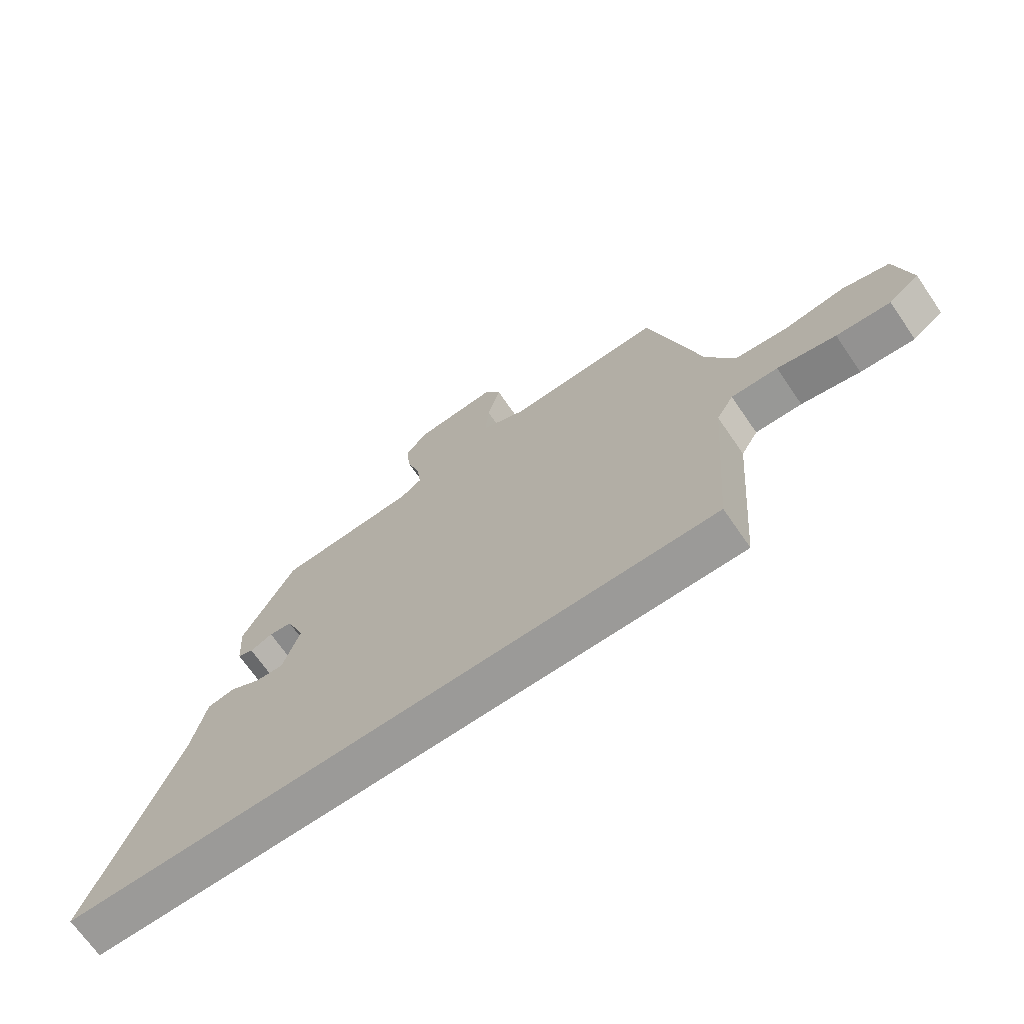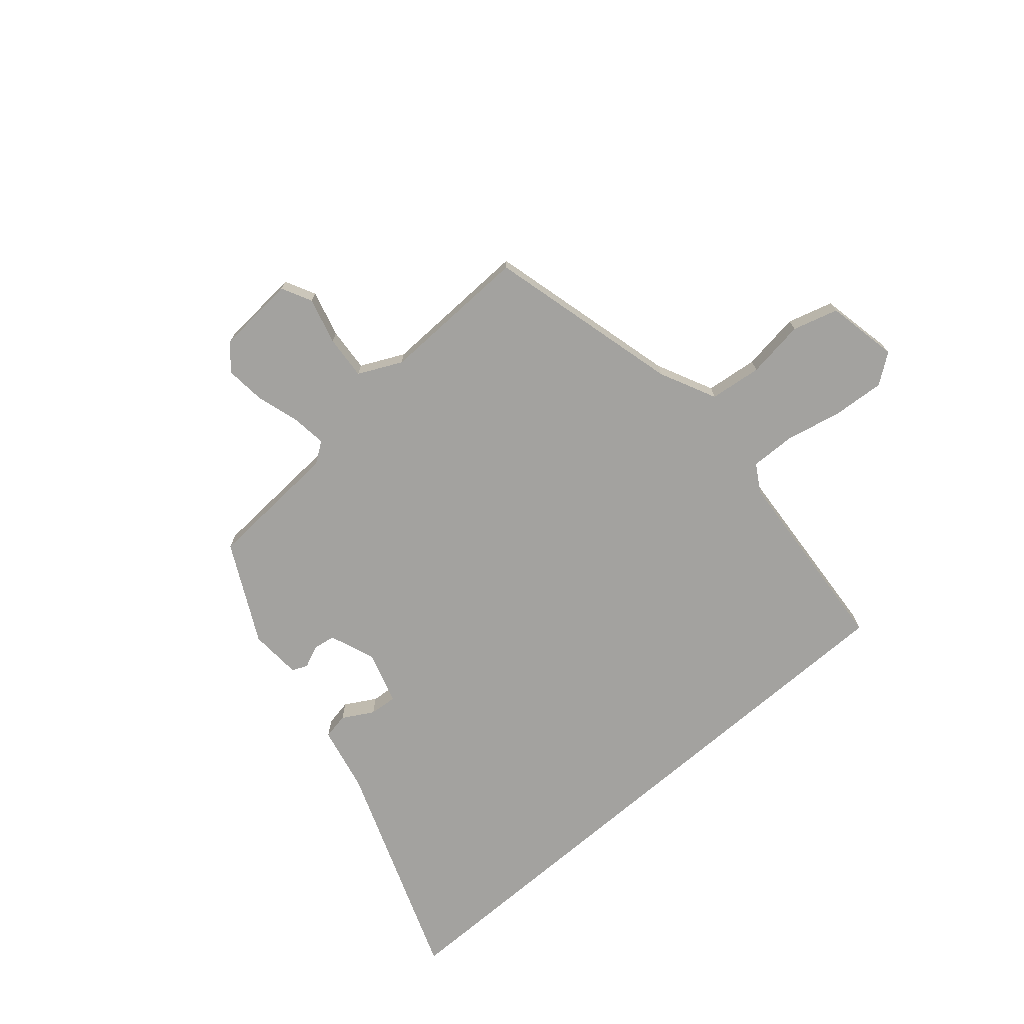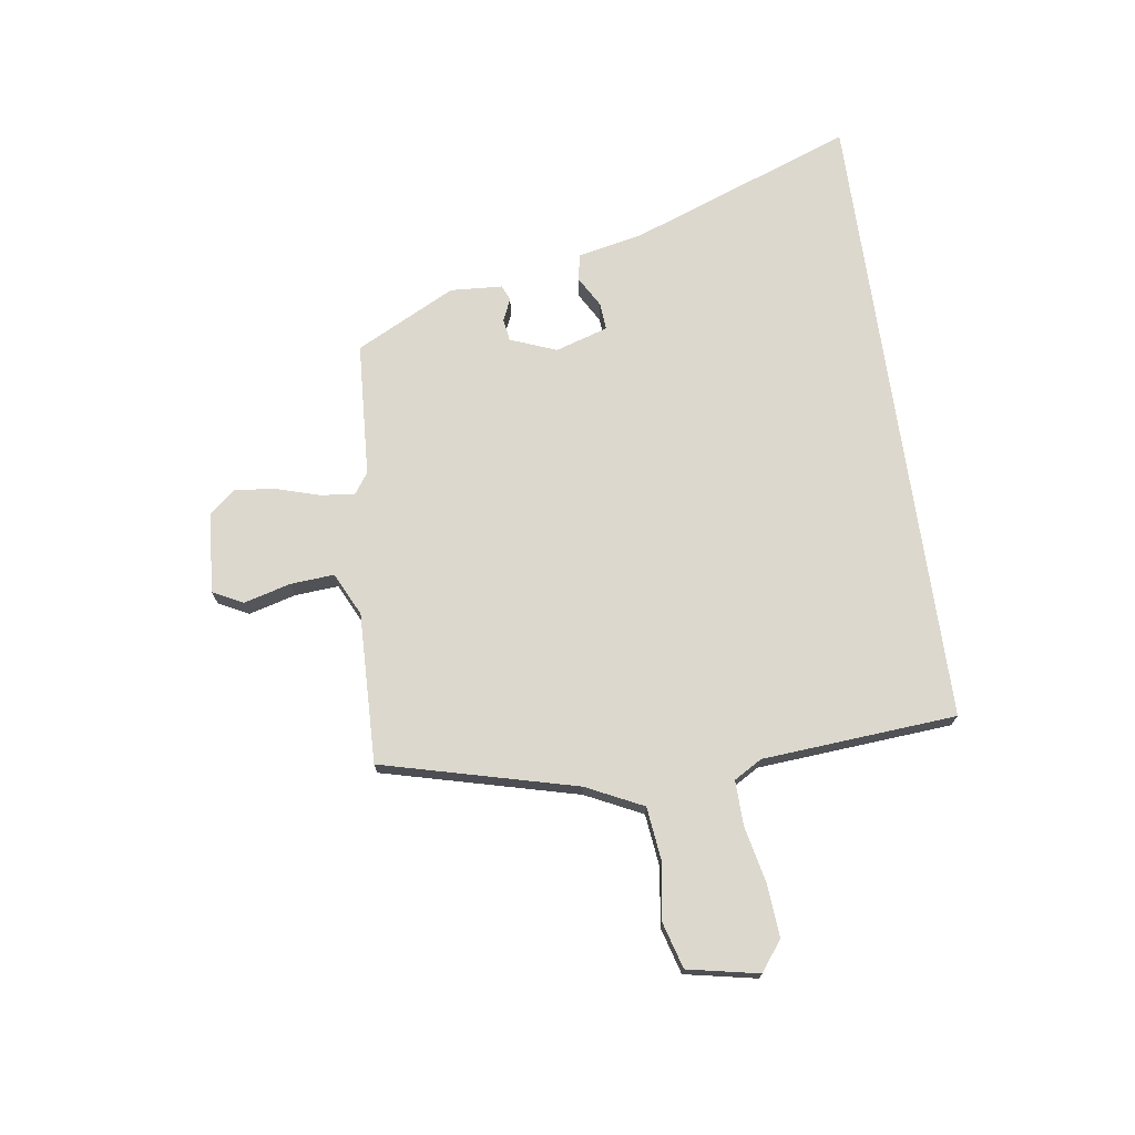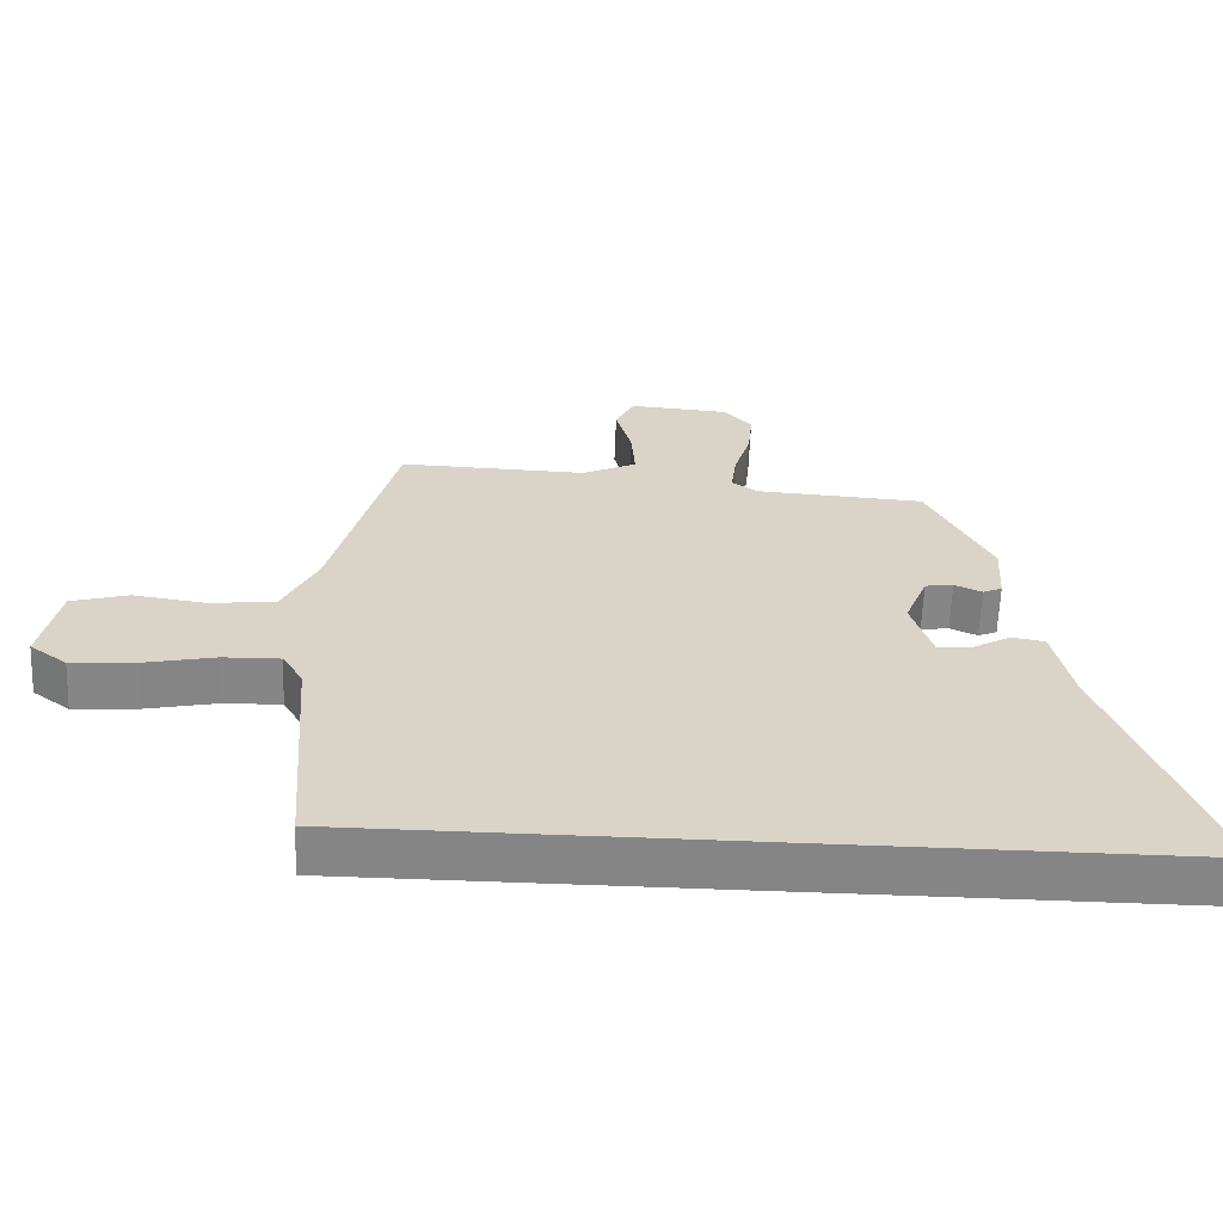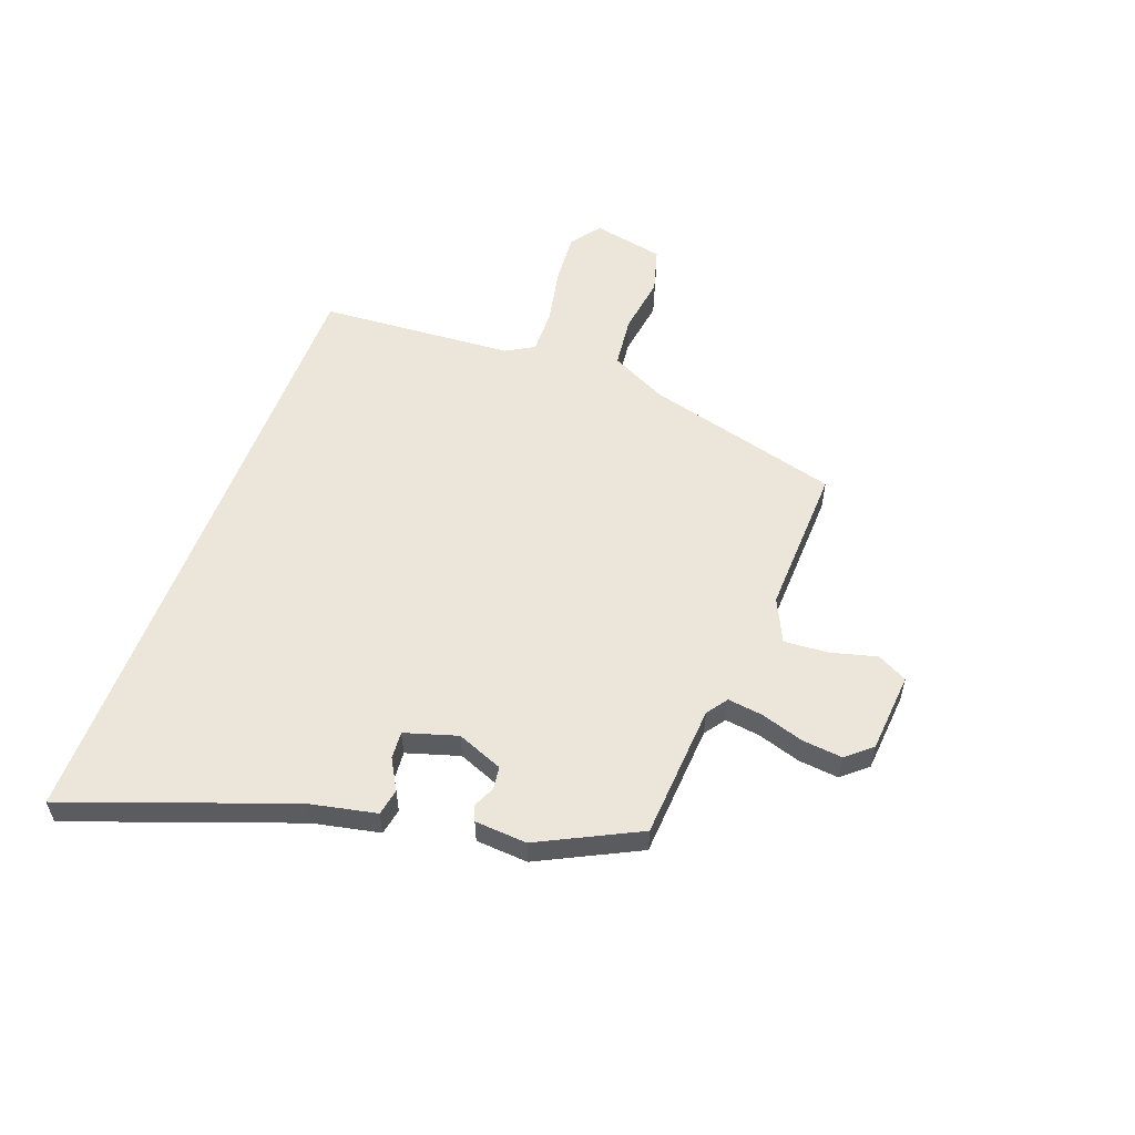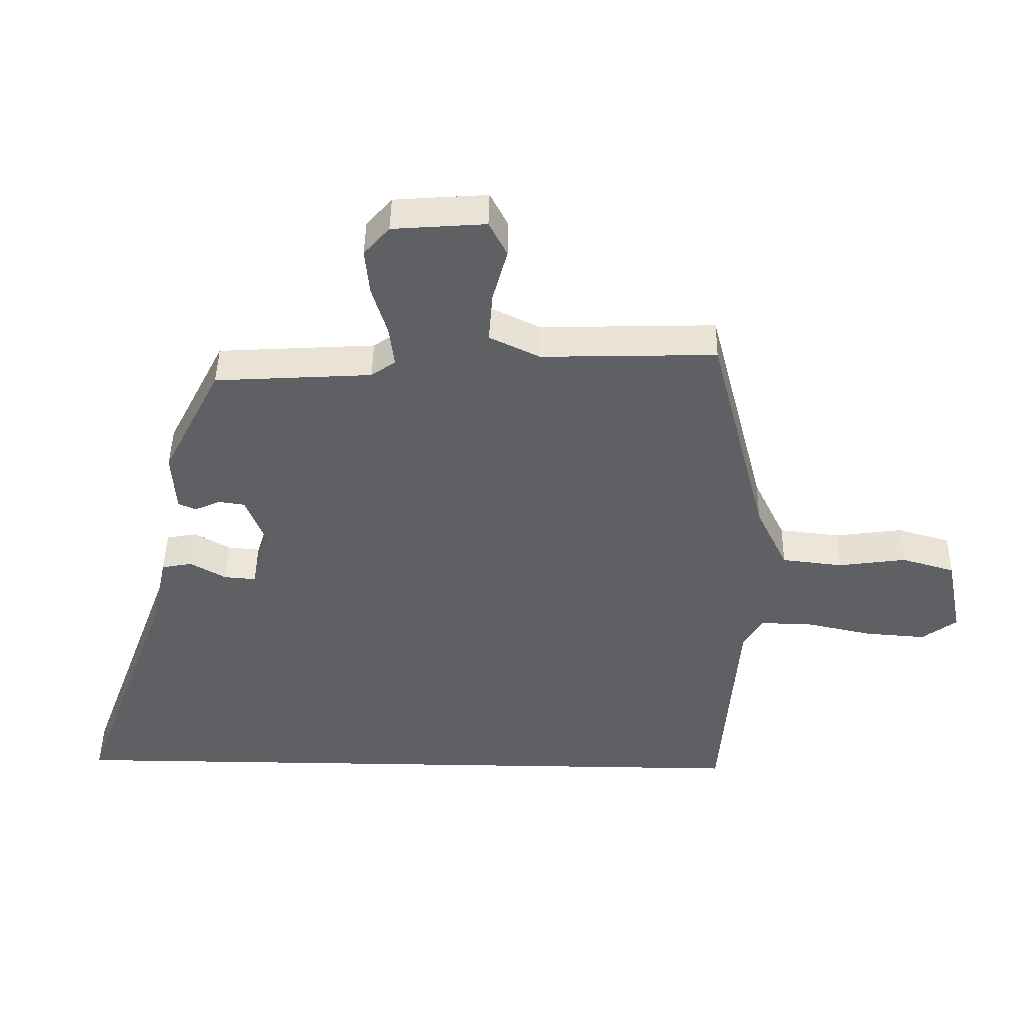
<metadata>
{"format":"obj","ext":"obj","renderer":"f3d","projection":"perspective","resolution":1024,"background":"white","views":[{"elev":-69.4,"azim":34.6,"up":"+Z"},{"elev":-72.6,"azim":40.8,"up":"+Y"},{"elev":72.4,"azim":81.8,"up":"+Y"},{"elev":-61.9,"azim":177.7,"up":"+Z"},{"elev":55.8,"azim":-69.3,"up":"+Y"},{"elev":45.3,"azim":1.0,"up":"+Z"}]}
</metadata>
<code>
v -0.391 0.07 0.456
v -0.145 0.07 0.471
v -0.107 0.07 0.498
v -0.115 0.07 0.562
v -0.139 0.07 0.641
v -0.146 0.07 0.714
v -0.106 0.07 0.76
v 0.04 0.07 0.771
v 0.068 0.07 0.716
v 0.045 0.07 0.631
v 0.039 0.07 0.551
v 0.118 0.07 0.513
v 0.392 0.07 0.521
v 0.483 0.07 0.167
v 0.533 0.07 0.064
v 0.628 0.07 0.053
v 0.734 0.07 0.068
v 0.817 0.07 0.044
v 0.843 0.07 -0.086
v 0.789 0.07 -0.126
v 0.694 0.07 -0.119
v 0.591 0.07 -0.097
v 0.509 0.07 -0.095
v 0.479 0.07 -0.146
v 0.452 0.07 -0.5
v -0.695 0.07 -0.5
v -0.545 0.07 -0.094
v -0.519 0.07 0.027
v -0.471 0.07 0.036
v -0.415 0.07 0.004
v -0.365 0.07 0
v -0.335 0.07 0.096
v -0.368 0.07 0.18
v -0.409 0.07 0.186
v -0.449 0.07 0.168
v -0.477 0.07 0.18
v -0.483 0.07 0.275
v -0.391 0 0.456
v -0.145 0 0.471
v -0.107 0 0.498
v -0.115 0 0.562
v -0.139 0 0.641
v -0.146 0 0.714
v -0.106 0 0.76
v 0.04 0 0.771
v 0.068 0 0.716
v 0.045 0 0.631
v 0.039 0 0.551
v 0.118 0 0.513
v 0.392 0 0.521
v 0.483 0 0.167
v 0.533 0 0.064
v 0.628 0 0.053
v 0.734 0 0.068
v 0.817 0 0.044
v 0.843 0 -0.086
v 0.789 0 -0.126
v 0.694 0 -0.119
v 0.591 0 -0.097
v 0.509 0 -0.095
v 0.479 0 -0.146
v 0.452 0 -0.5
v -0.695 0 -0.5
v -0.545 0 -0.094
v -0.519 0 0.027
v -0.471 0 0.036
v -0.415 0 0.004
v -0.365 0 0
v -0.335 0 0.096
v -0.368 0 0.18
v -0.409 0 0.186
v -0.449 0 0.168
v -0.477 0 0.18
v -0.483 0 0.275
f 37 1 2
f 36 37 2
f 35 36 2
f 34 35 2
f 33 34 2 3
f 32 33 3
f 31 32 3
f 27 28 29 30
f 27 30 31
f 26 27 31
f 25 26 31
f 24 25 31
f 23 24 31 3
f 20 21 22
f 19 20 22
f 18 19 22
f 17 18 22
f 16 17 22
f 15 16 22 23
f 23 3 4
f 15 23 4
f 14 15 4
f 12 13 14
f 11 12 14 4
f 8 9 10
f 7 8 10
f 6 7 10
f 5 6 10
f 4 5 10
f 4 10 11
f 39 38 74
f 39 74 73
f 39 73 72
f 39 72 71
f 40 39 71 70
f 40 70 69
f 40 69 68
f 67 66 65 64
f 68 67 64
f 68 64 63
f 68 63 62
f 68 62 61
f 40 68 61 60
f 59 58 57
f 59 57 56
f 59 56 55
f 59 55 54
f 59 54 53
f 60 59 53 52
f 41 40 60
f 41 60 52
f 41 52 51
f 51 50 49
f 41 51 49 48
f 47 46 45
f 47 45 44
f 47 44 43
f 47 43 42
f 47 42 41
f 48 47 41
f 1 38 39 2
f 2 39 40 3
f 3 40 41 4
f 4 41 42 5
f 5 42 43 6
f 6 43 44 7
f 7 44 45 8
f 8 45 46 9
f 9 46 47 10
f 10 47 48 11
f 11 48 49 12
f 12 49 50 13
f 13 50 51 14
f 14 51 52 15
f 15 52 53 16
f 16 53 54 17
f 17 54 55 18
f 18 55 56 19
f 19 56 57 20
f 20 57 58 21
f 21 58 59 22
f 22 59 60 23
f 23 60 61 24
f 24 61 62 25
f 25 62 63 26
f 26 63 64 27
f 27 64 65 28
f 28 65 66 29
f 29 66 67 30
f 30 67 68 31
f 31 68 69 32
f 32 69 70 33
f 33 70 71 34
f 34 71 72 35
f 35 72 73 36
f 36 73 74 37
f 37 74 38 1

</code>
